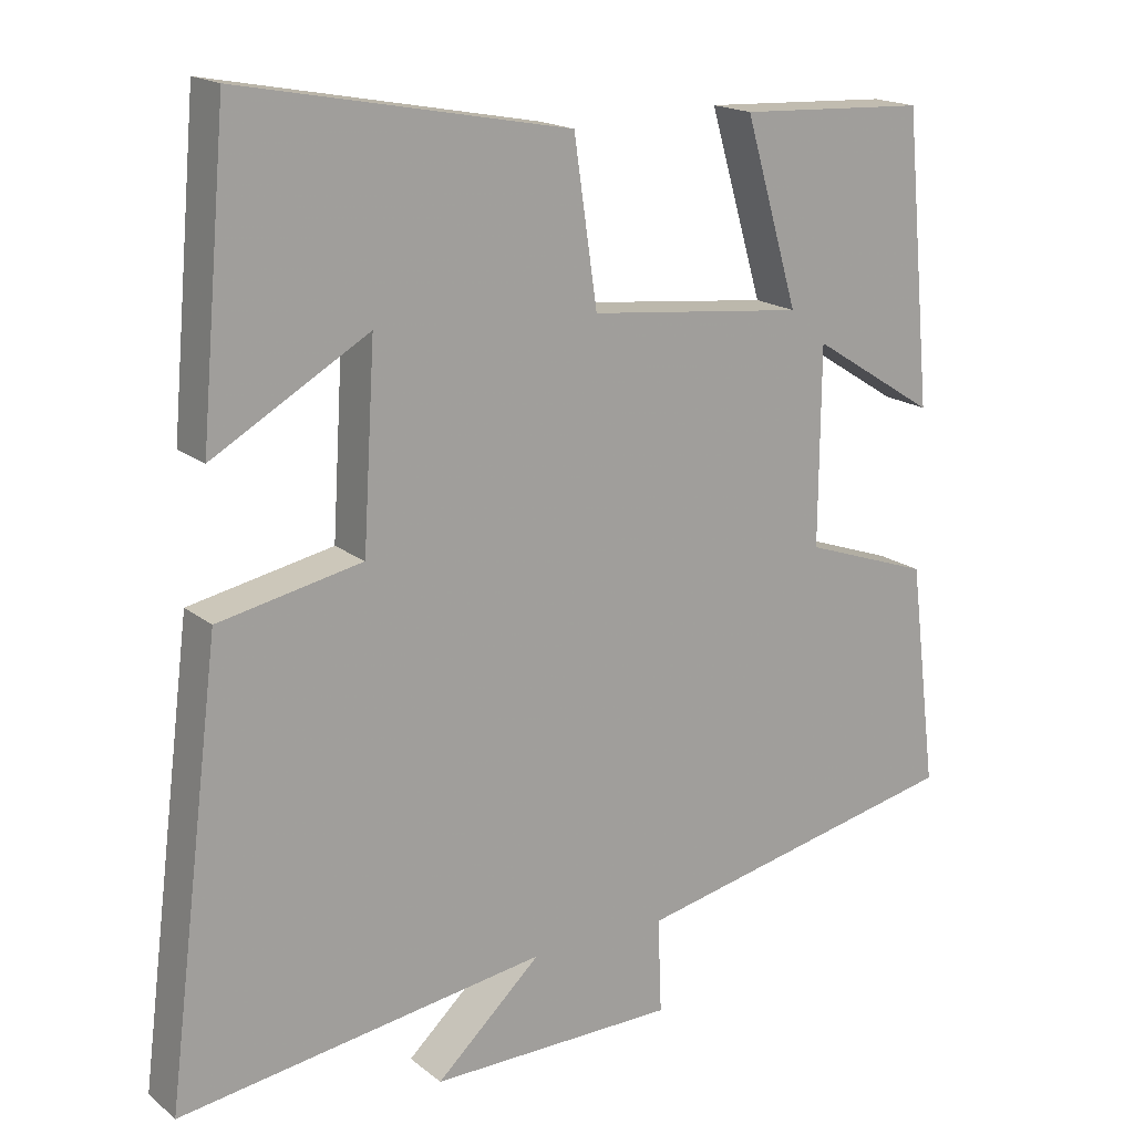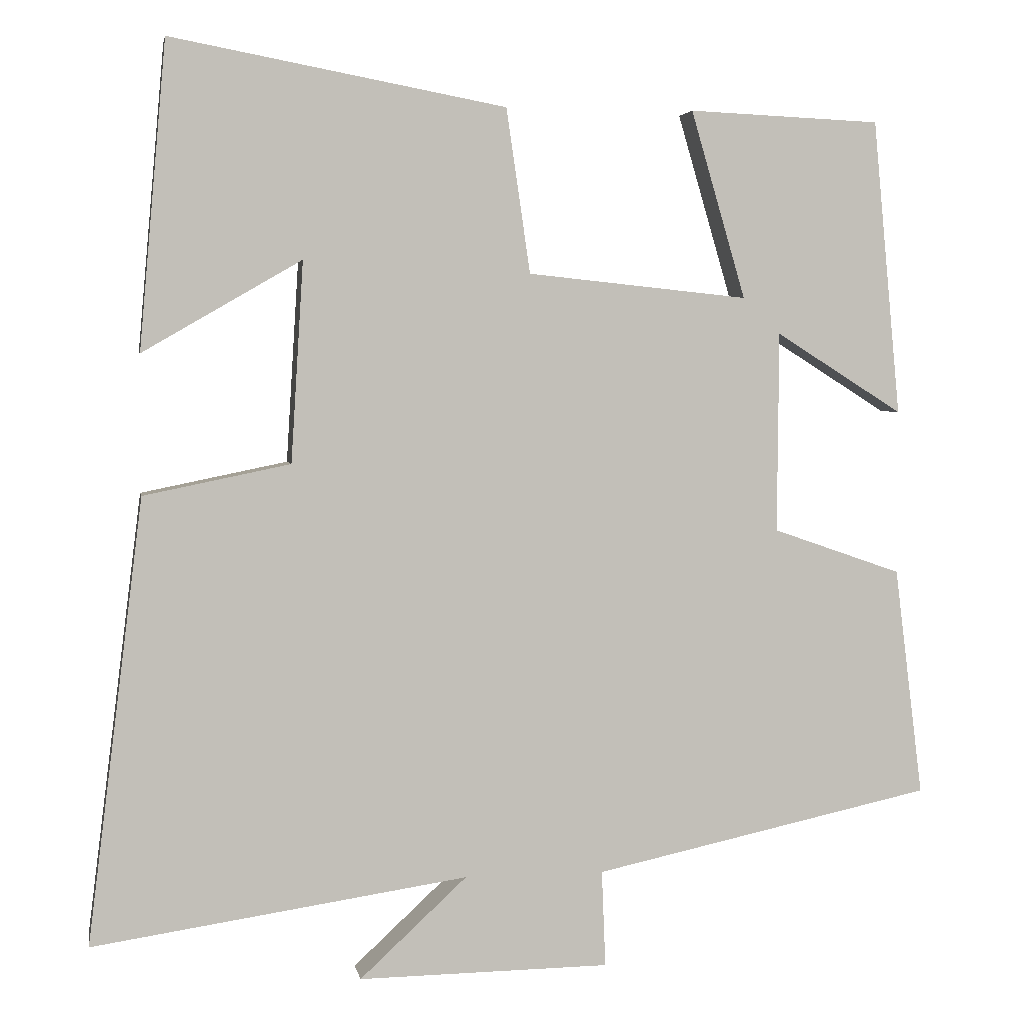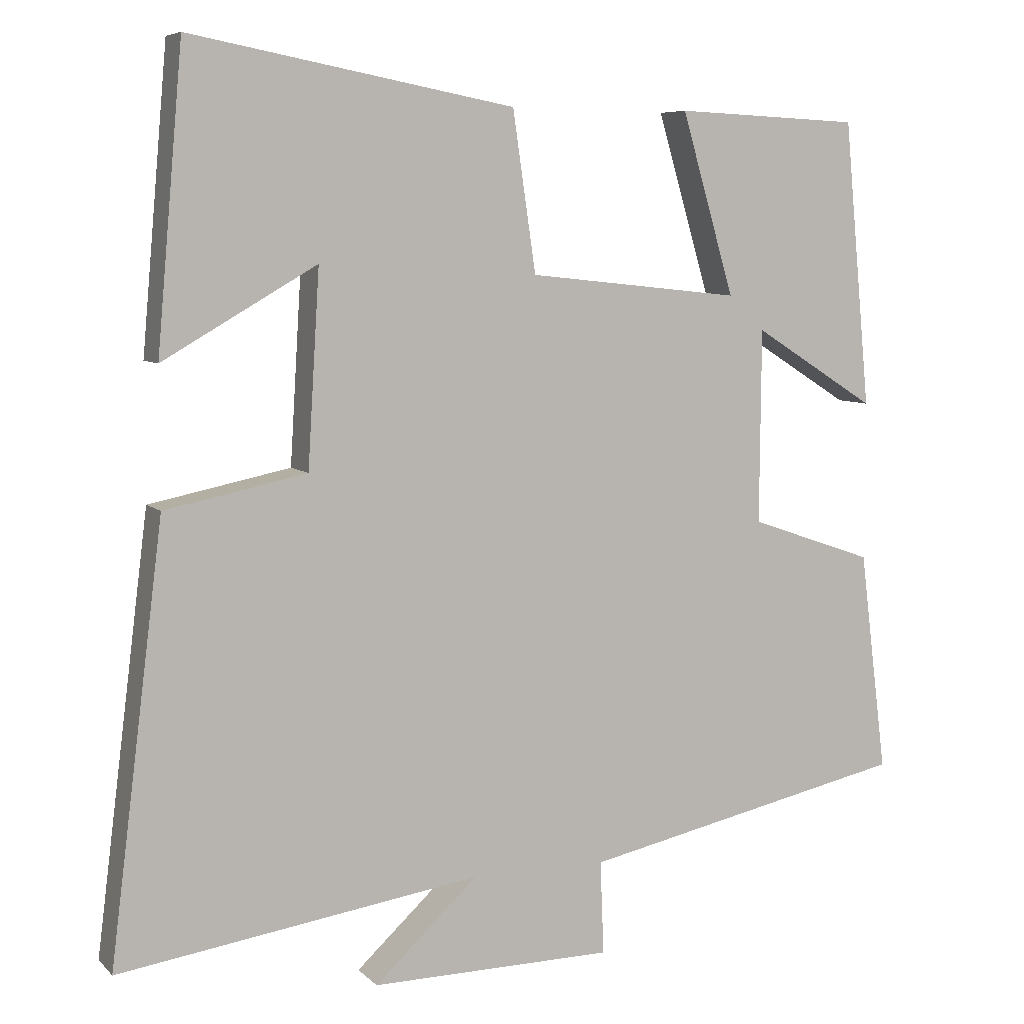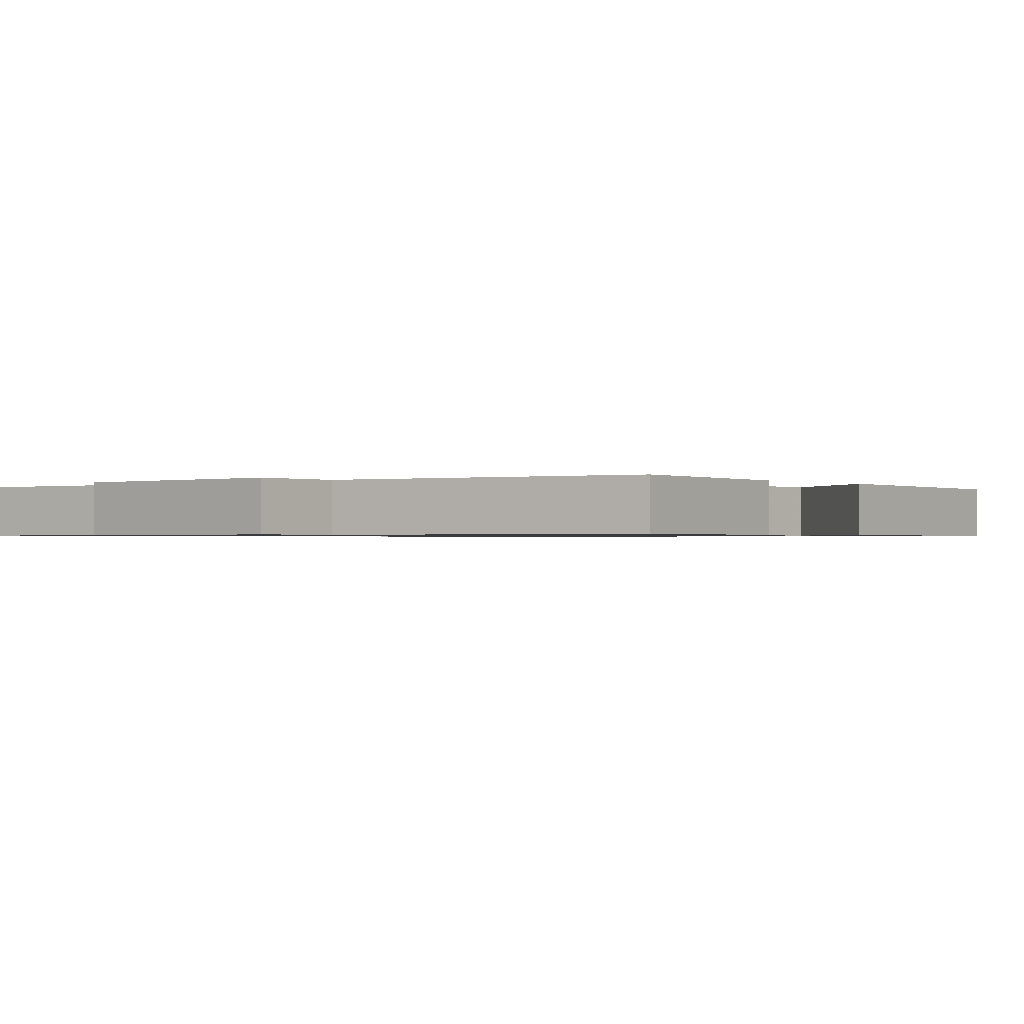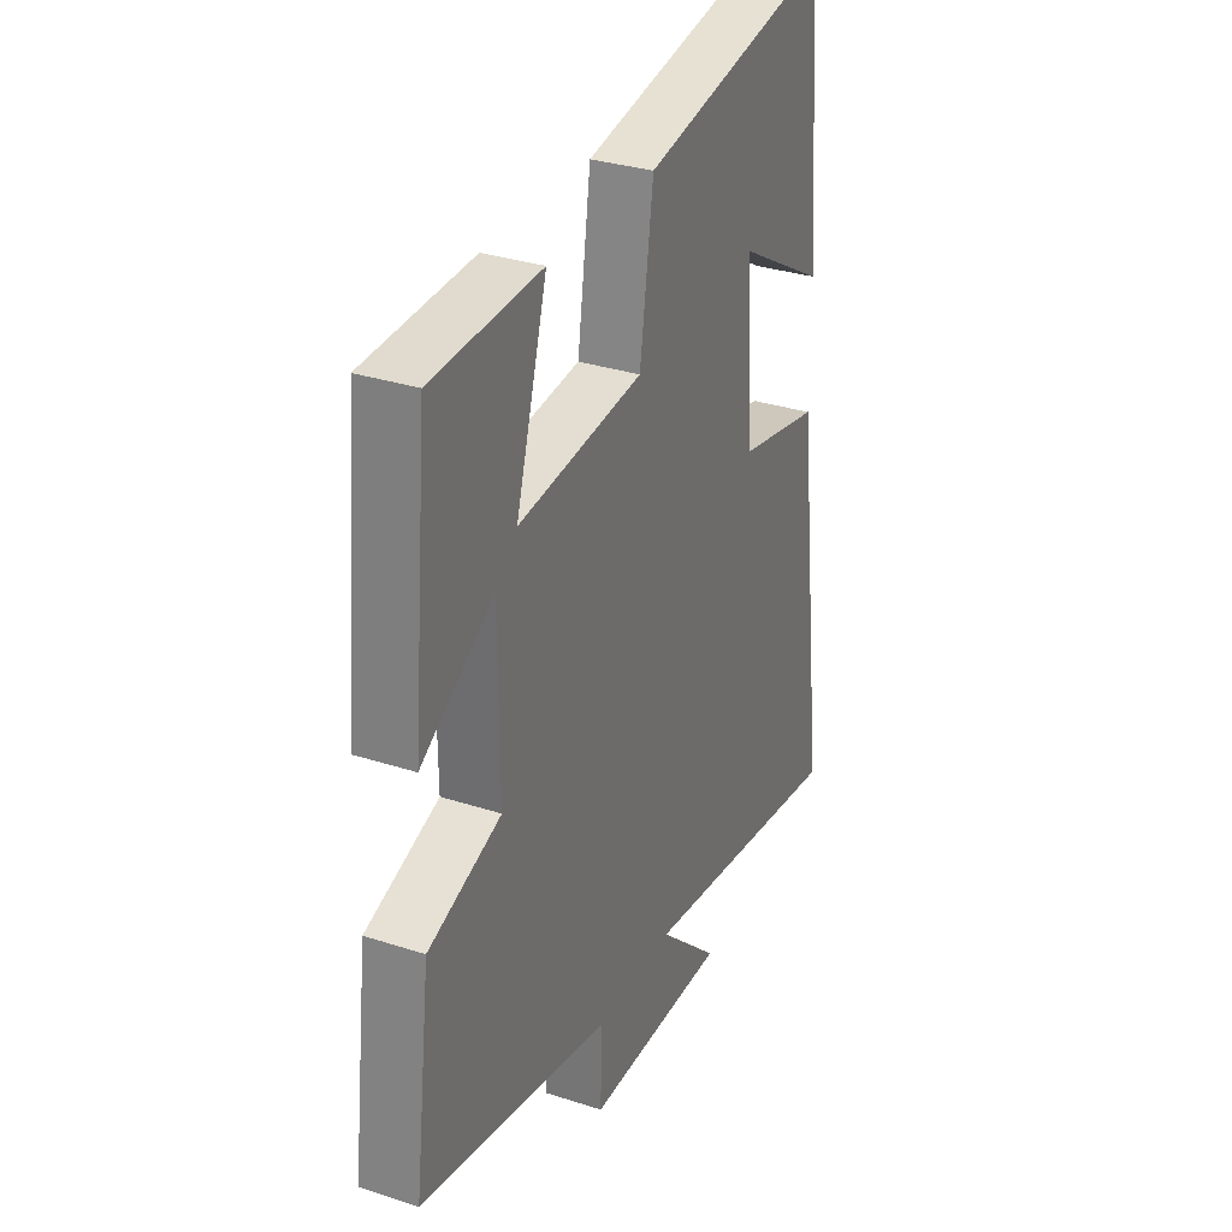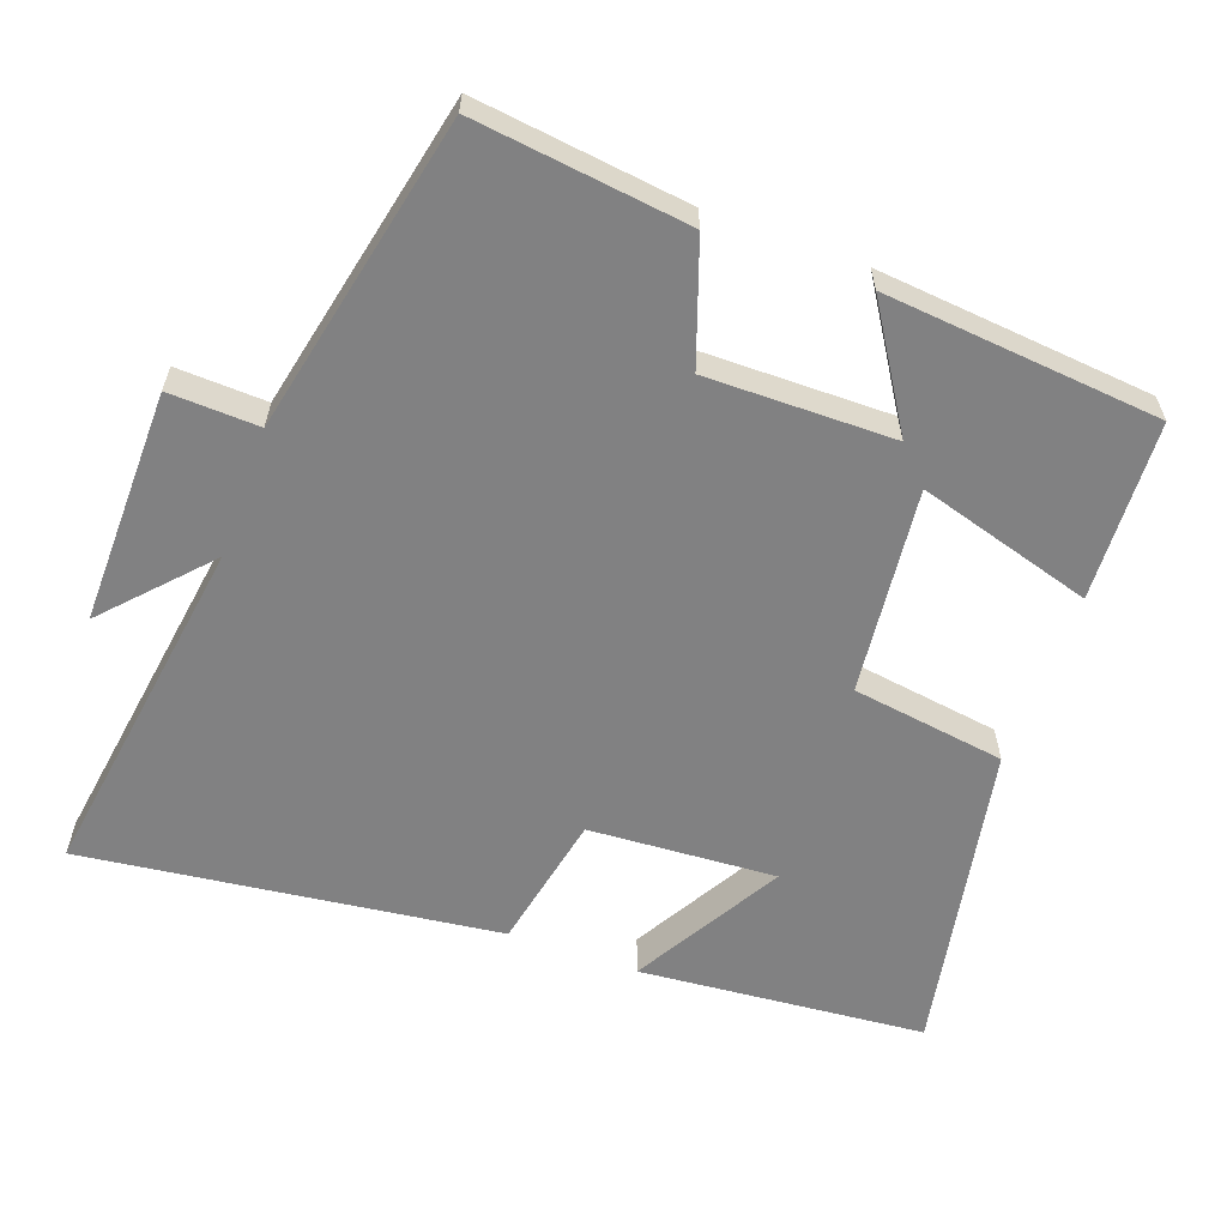
<metadata>
{"format":"obj","ext":"obj","renderer":"f3d","projection":"perspective","resolution":1024,"background":"white","views":[{"elev":17.5,"azim":146.4,"up":"+Z"},{"elev":3.7,"azim":169.9,"up":"+Z"},{"elev":6.8,"azim":156.6,"up":"+Z"},{"elev":-0.8,"azim":-138.4,"up":"+Y"},{"elev":31.8,"azim":-65.4,"up":"+Z"},{"elev":-60.4,"azim":-109.9,"up":"+Y"}]}
</metadata>
<code>
v 0.465 0.07 0.581
v 0.5 0.07 0.184
v 0.294 0.07 0.303
v 0.31 0.07 0.043
v 0.5 0.07 0.004
v 0.572 0.07 -0.572
v 0.085 0.07 -0.5
v 0.224 0.07 -0.629
v -0.102 0.07 -0.625
v -0.097 0.07 -0.5
v -0.537 0.07 -0.405
v -0.5 0.07 -0.108
v -0.333 0.07 -0.05
v -0.335 0.07 0.21
v -0.5 0.07 0.106
v -0.464 0.07 0.489
v -0.215 0.07 0.5
v -0.286 0.07 0.257
v 0 0.07 0.287
v 0.031 0.07 0.5
v 0.465 0 0.581
v 0.5 0 0.184
v 0.294 0 0.303
v 0.31 0 0.043
v 0.5 0 0.004
v 0.572 0 -0.572
v 0.085 0 -0.5
v 0.224 0 -0.629
v -0.102 0 -0.625
v -0.097 0 -0.5
v -0.537 0 -0.405
v -0.5 0 -0.108
v -0.333 0 -0.05
v -0.335 0 0.21
v -0.5 0 0.106
v -0.464 0 0.489
v -0.215 0 0.5
v -0.286 0 0.257
v 0 0 0.287
v 0.031 0 0.5
f 19 20 1
f 15 16 17 18
f 14 15 18
f 13 14 18 19
f 10 11 12 13
f 10 13 19
f 7 8 9 10
f 7 10 19
f 4 5 6 7
f 3 4 7 19
f 1 2 3
f 1 3 19
f 21 40 39
f 38 37 36 35
f 38 35 34
f 39 38 34 33
f 33 32 31 30
f 39 33 30
f 30 29 28 27
f 39 30 27
f 27 26 25 24
f 39 27 24 23
f 23 22 21
f 39 23 21
f 1 21 22 2
f 2 22 23 3
f 3 23 24 4
f 4 24 25 5
f 5 25 26 6
f 6 26 27 7
f 7 27 28 8
f 8 28 29 9
f 9 29 30 10
f 10 30 31 11
f 11 31 32 12
f 12 32 33 13
f 13 33 34 14
f 14 34 35 15
f 15 35 36 16
f 16 36 37 17
f 17 37 38 18
f 18 38 39 19
f 19 39 40 20
f 20 40 21 1

</code>
